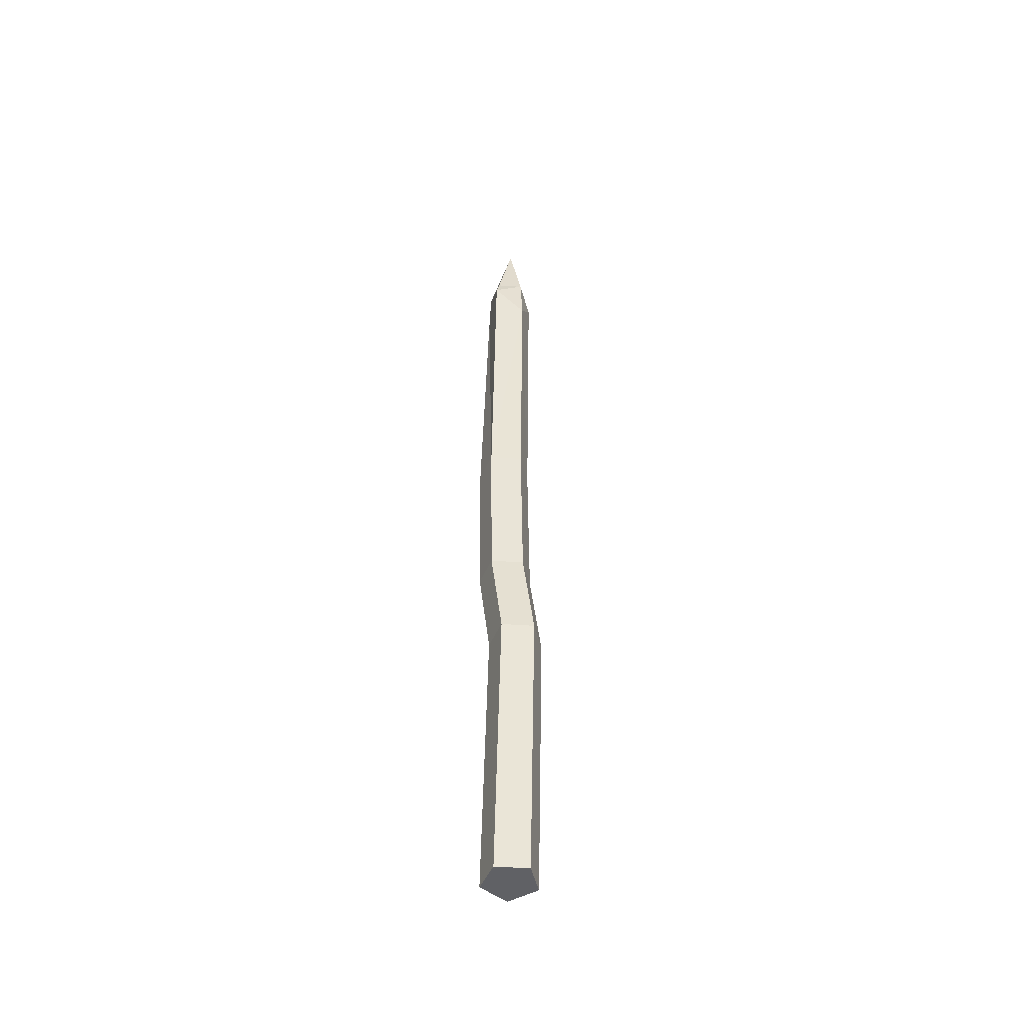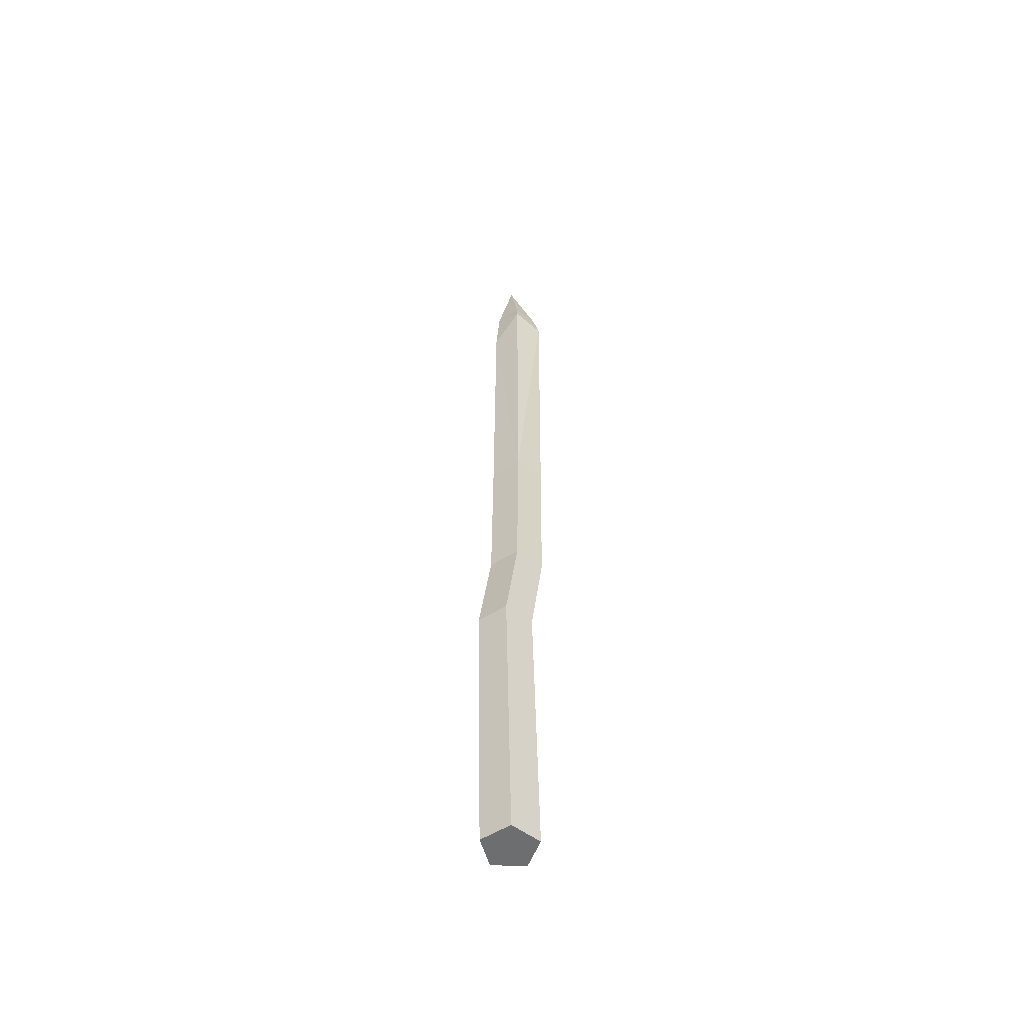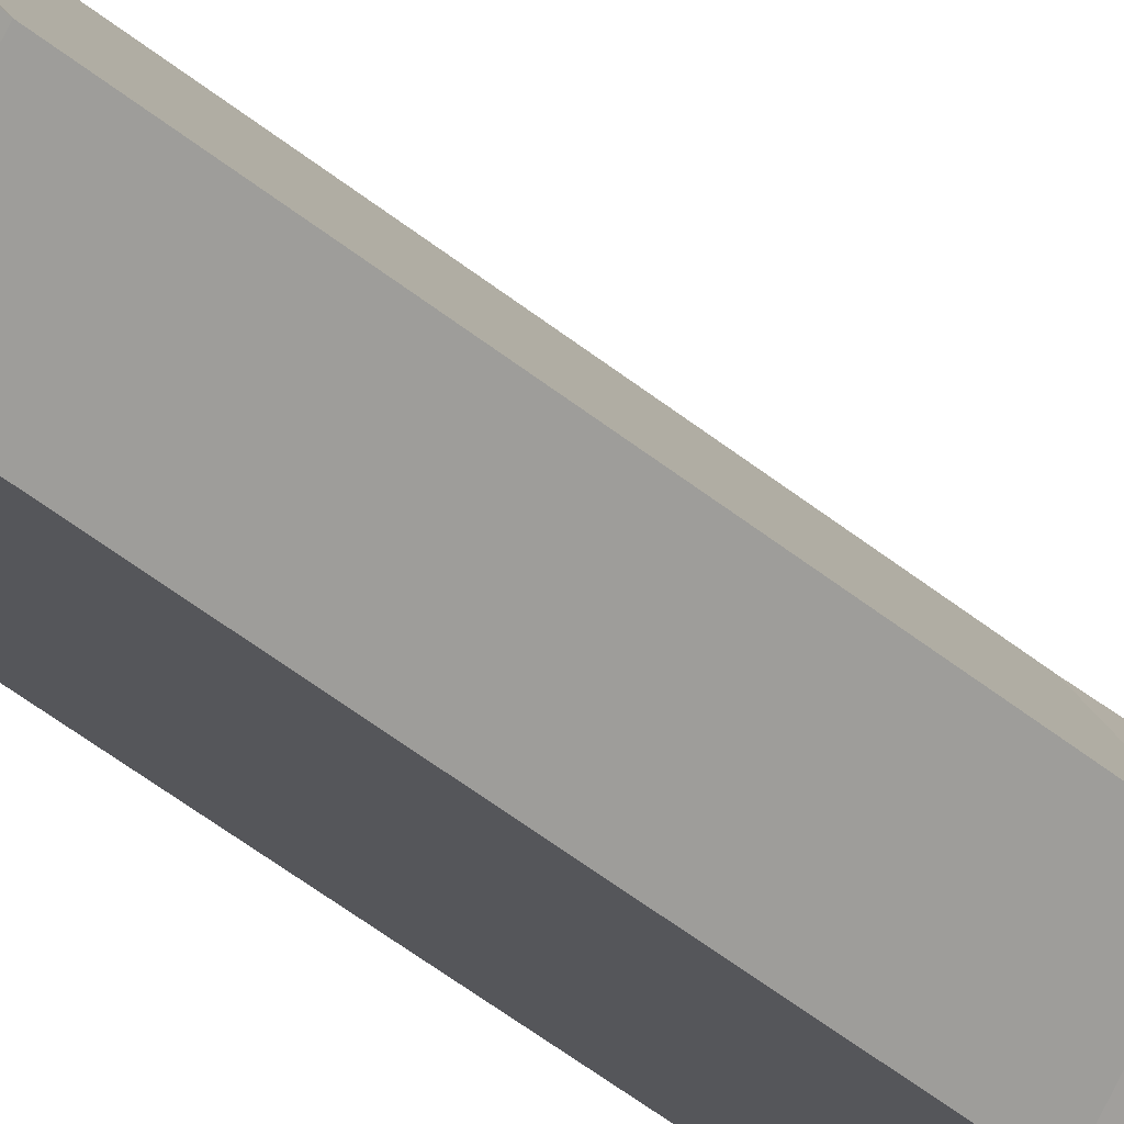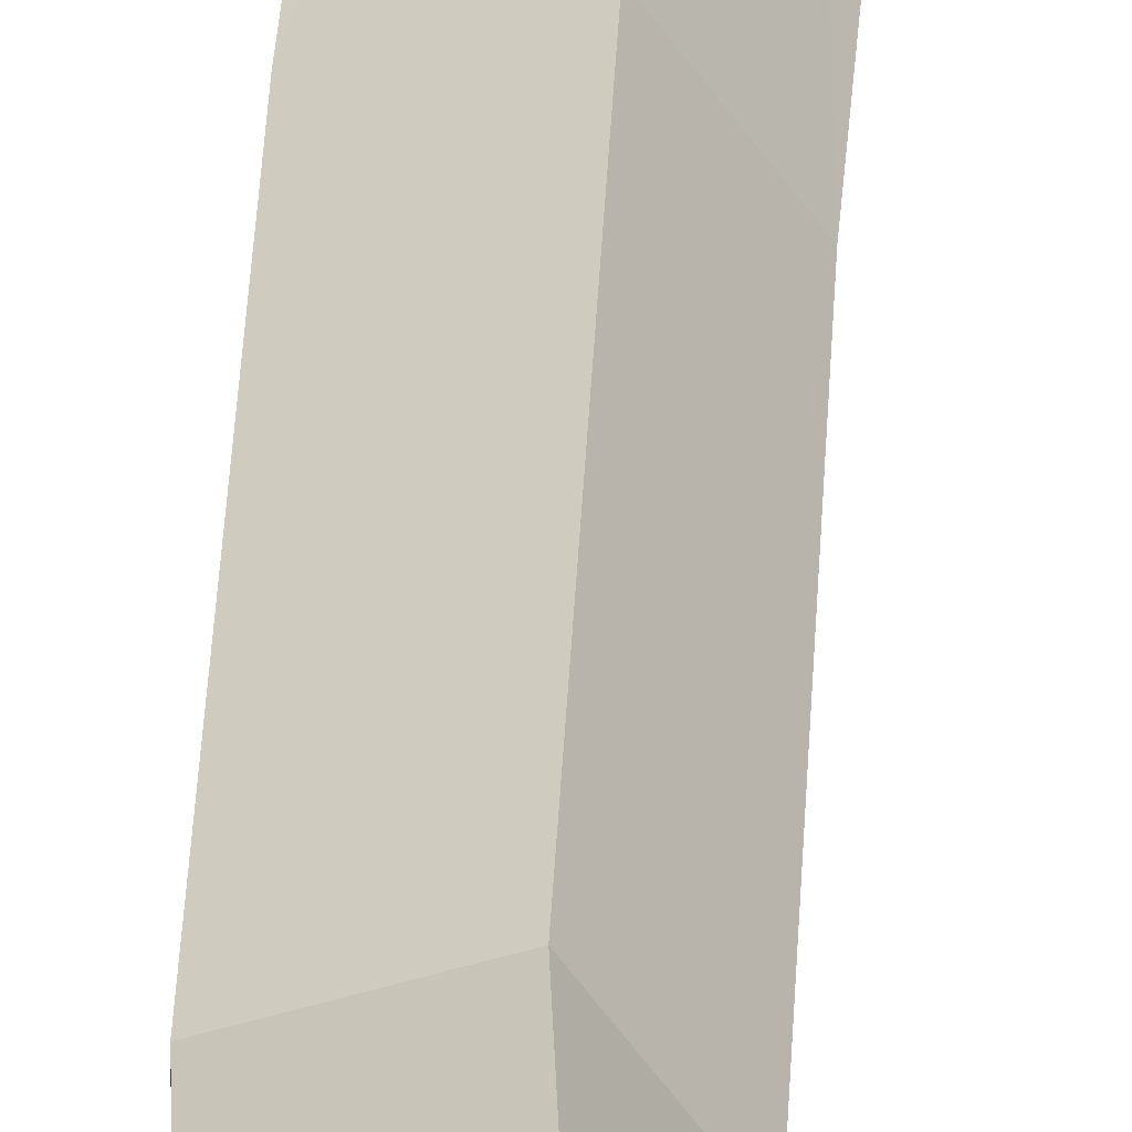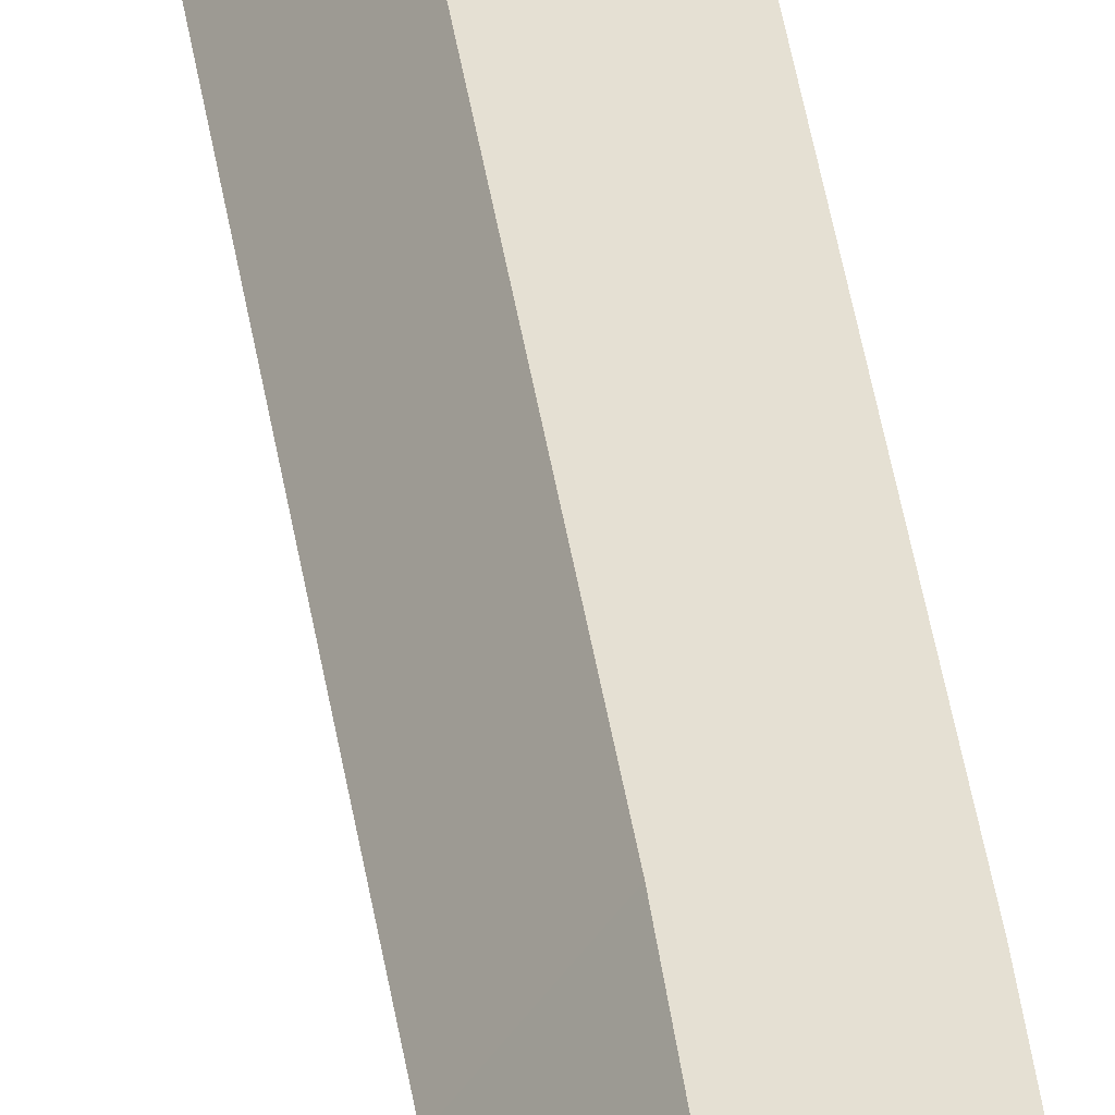
<metadata>
{"format":"obj","ext":"obj","renderer":"f3d","projection":"perspective","resolution":1024,"background":"white","views":[{"elev":-48.1,"azim":-22.7,"up":"+Y"},{"elev":-54.2,"azim":87.5,"up":"+Y"},{"elev":-32.4,"azim":39.1,"up":"+Z"},{"elev":30.0,"azim":2.6,"up":"+Z"},{"elev":39.8,"azim":172.2,"up":"+Z"}]}
</metadata>
<code>
v 1.428 -117.8 -5.914
v -6.019 -117.8 -3.494
v -6.019 -117.8 4.335
v 1.428 -117.8 6.755
v 6.03 -117.8 0.4202
v 1.777 91.81 -8.02
v -4.934 87.5 -5.716
v -6.019 94.36 2.55
v 1.357 84.89 4.728
v 6.03 94.36 -1.365
v -0.6303 -117.8 0.4202
v 1.177 98.32 -6.58
v -4.954 98.32 -4.588
v -0.5178 117.8 0.1368
v -4.954 98.32 1.859
v 1.177 98.32 3.851
v 4.966 98.32 -1.365
v 0.4441 16.28 4.97
v -7.003 16.28 2.55
v -7.003 16.28 -5.28
v 0.4441 16.28 -7.699
v 5.047 16.28 -1.365
v 5.347 -23.93 -1.091
v 0.7447 -23.93 5.244
v -6.702 -23.93 2.824
v -6.702 -23.93 -5.006
v 0.7447 -23.93 -7.425
v 7.003 -47.84 1.685
v 2.4 -47.84 8.02
v -5.047 -47.84 5.6
v -5.047 -47.84 -2.23
v 2.4 -47.84 -4.65
f 2 31 1
f 1 31 32
f 2 3 31
f 31 3 30
f 3 4 30
f 30 4 29
f 5 28 4
f 4 28 29
f 1 32 5
f 5 32 28
f 2 1 11
f 3 2 11
f 4 3 11
f 5 4 11
f 1 5 11
f 12 13 14
f 13 15 14
f 15 16 14
f 16 17 14
f 17 12 14
f 7 13 6
f 6 13 12
f 7 8 13
f 13 8 15
f 9 16 8
f 8 16 15
f 9 10 16
f 16 10 17
f 6 12 10
f 10 12 17
f 18 9 19
f 19 9 8
f 20 19 7
f 7 19 8
f 20 7 21
f 21 7 6
f 21 6 22
f 22 6 10
f 18 22 9
f 9 22 10
f 24 23 18
f 18 23 22
f 24 18 25
f 25 18 19
f 25 19 26
f 26 19 20
f 27 26 21
f 21 26 20
f 23 27 22
f 22 27 21
f 29 28 24
f 24 28 23
f 29 24 30
f 30 24 25
f 30 25 31
f 31 25 26
f 32 31 27
f 27 31 26
f 28 32 23
f 23 32 27

</code>
